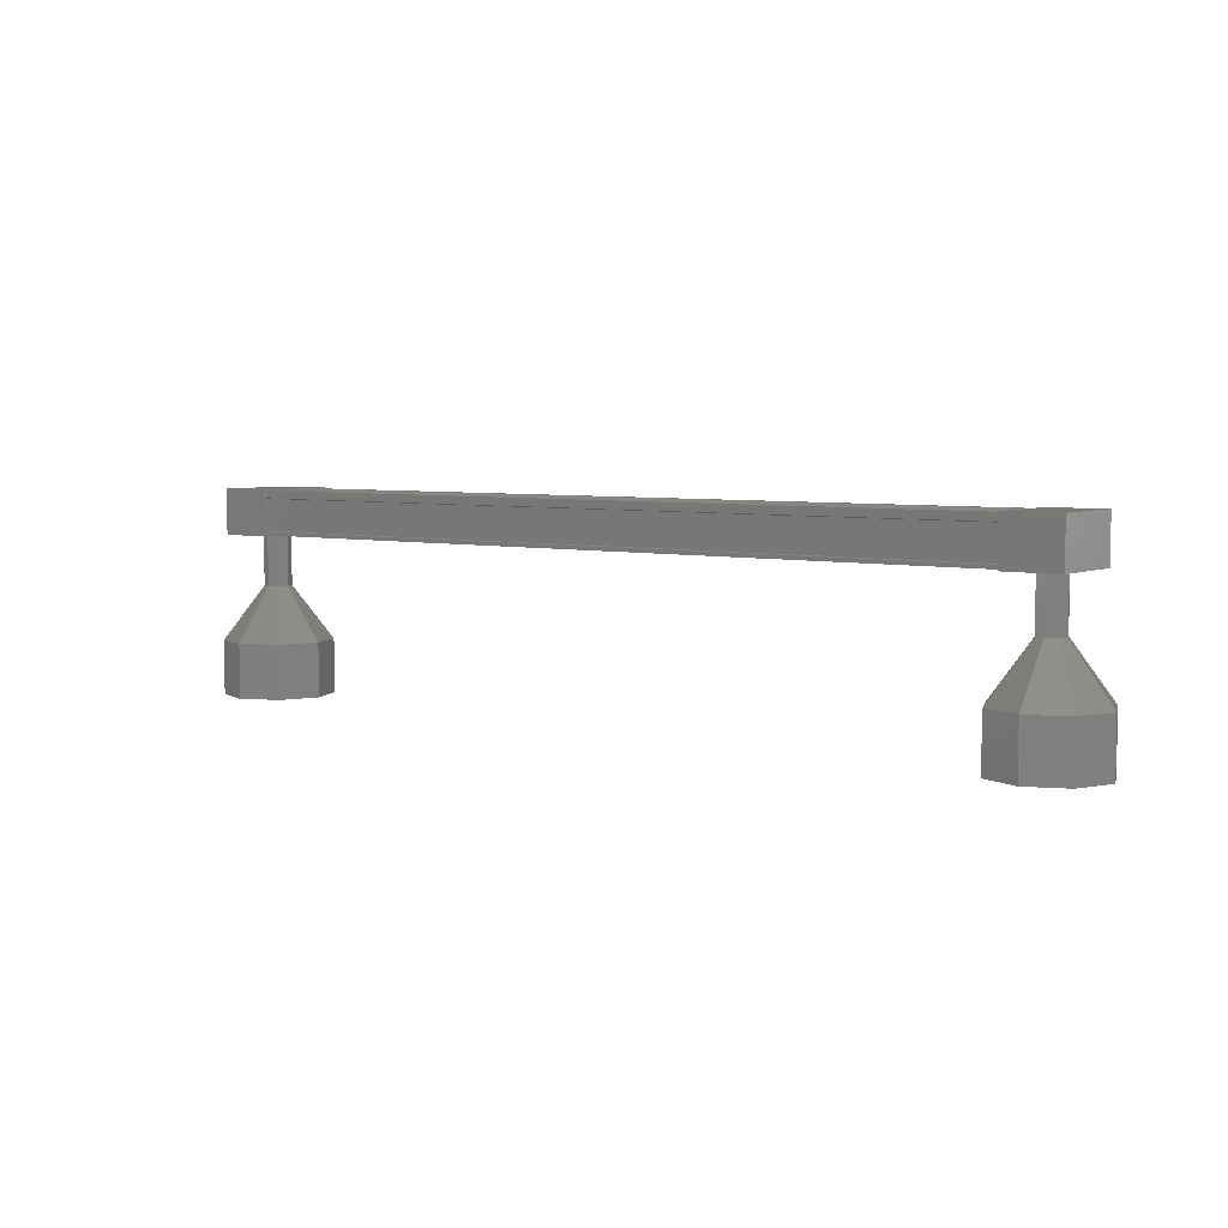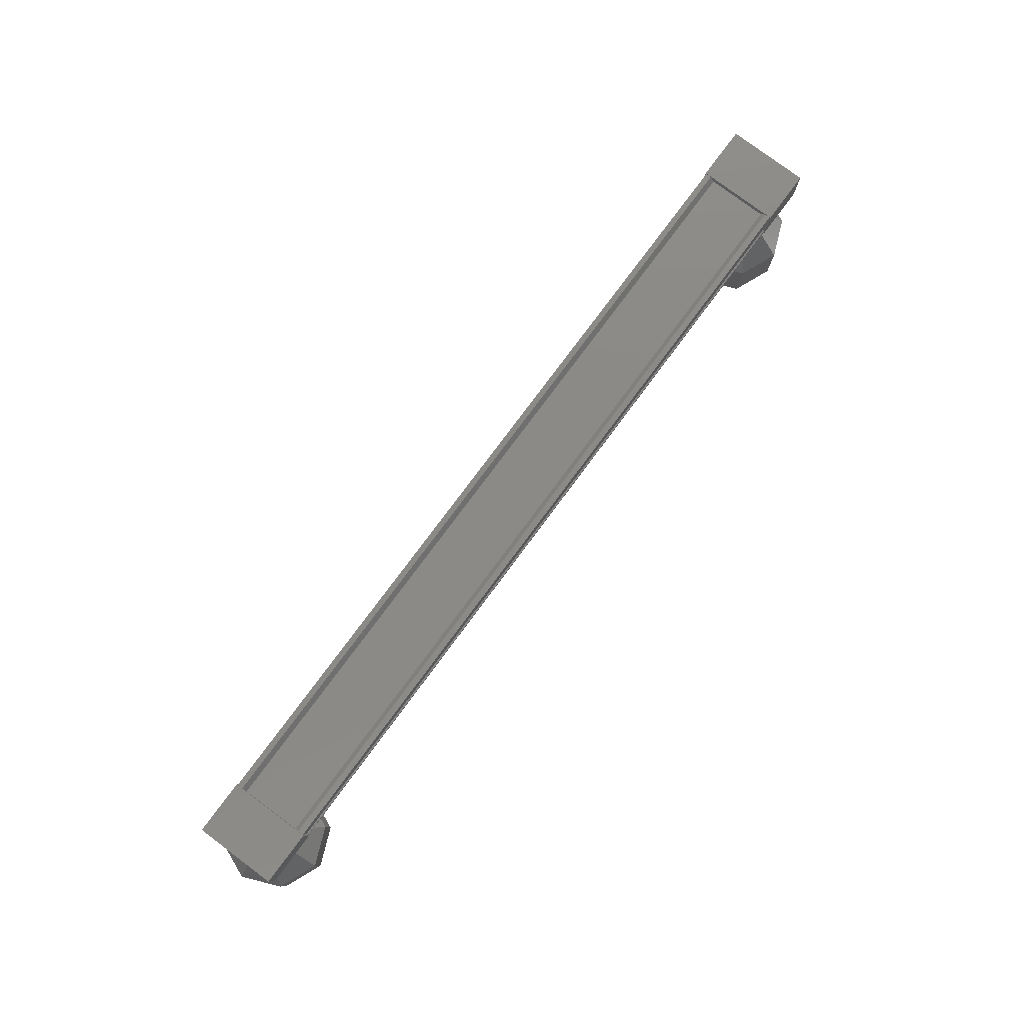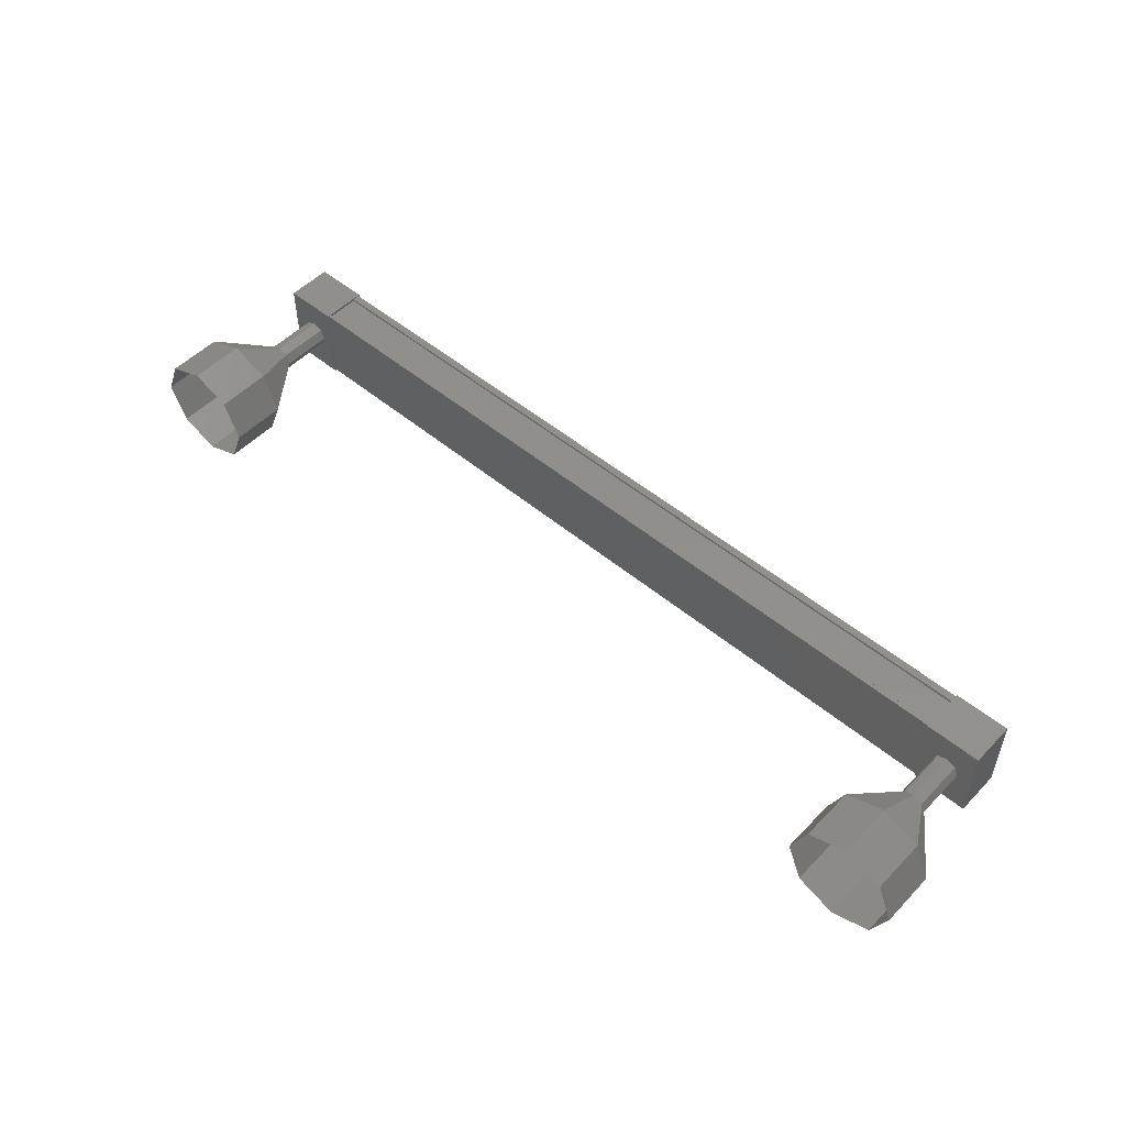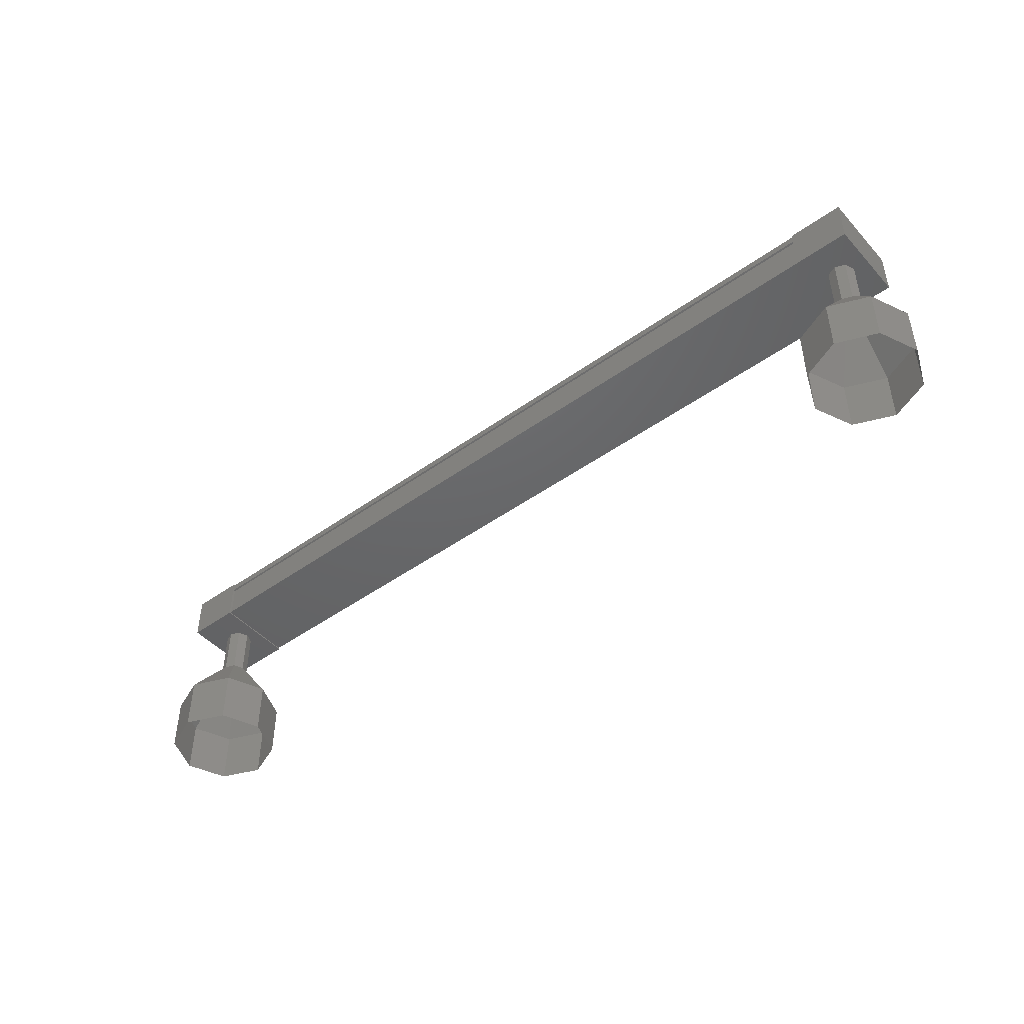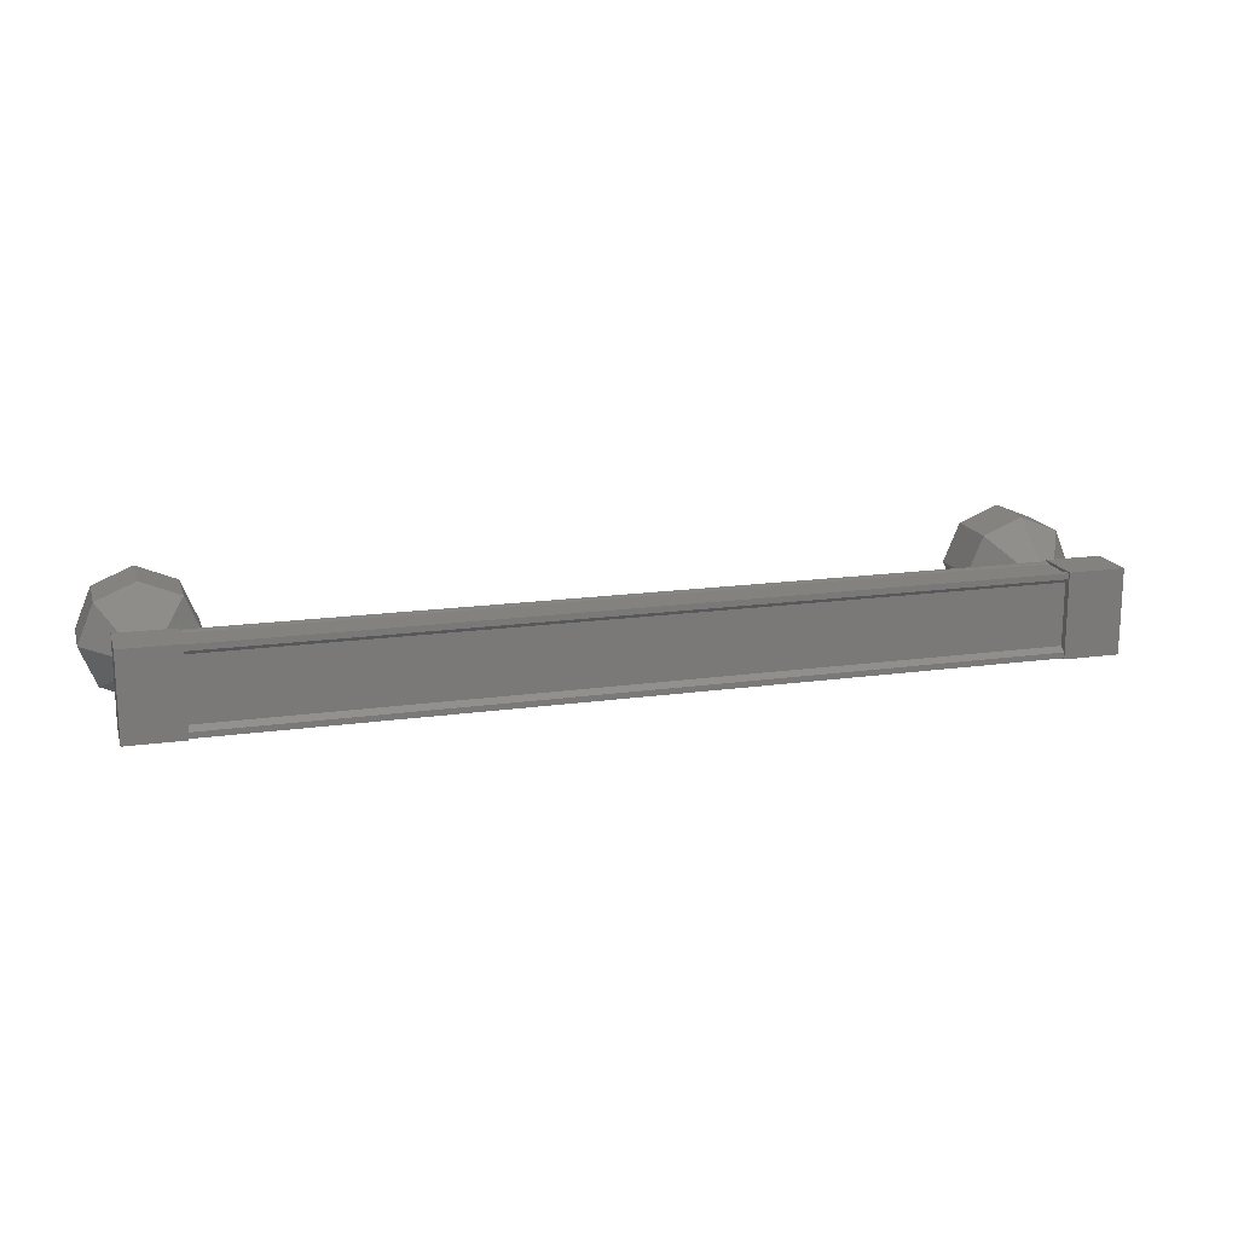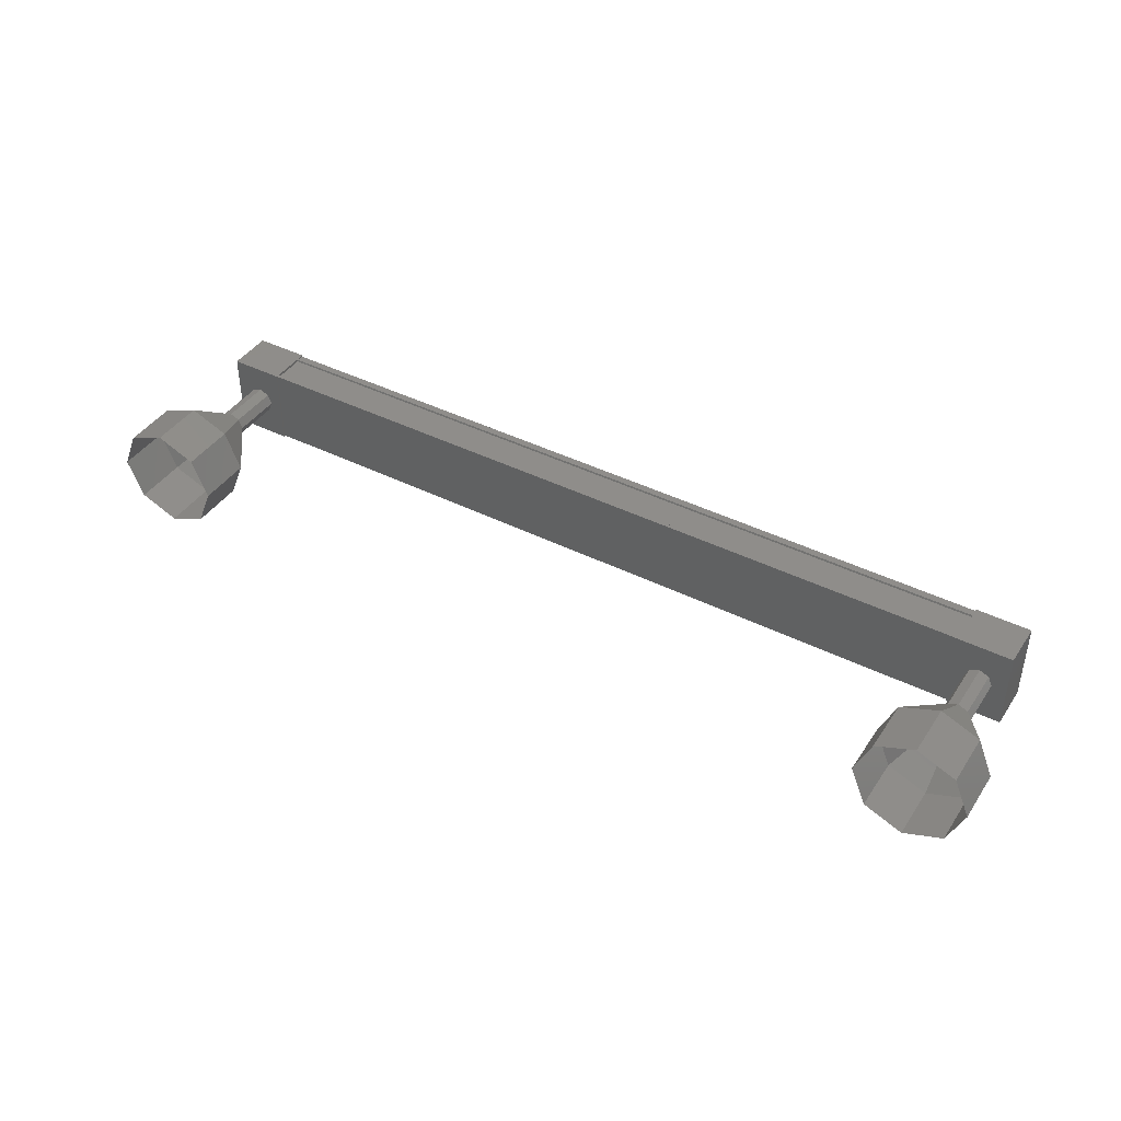
<metadata>
{"format":"stl","ext":"stl","renderer":"f3d","projection":"perspective","resolution":1024,"background":"white","views":[{"elev":5.3,"azim":36.6,"up":"+Z"},{"elev":78.8,"azim":-53.3,"up":"+Z"},{"elev":51.4,"azim":-137.8,"up":"+Y"},{"elev":-46.4,"azim":-140.7,"up":"+Z"},{"elev":16.7,"azim":-15.9,"up":"+Y"},{"elev":41.9,"azim":-148.9,"up":"+Y"}]}
</metadata>
<code>
# stl→obj: 100 verts, 152 faces
v -48.72 287.8 230.3
v -48.72 287.9 230.4
v -64.25 287.9 230.4
v -64.25 288 230.4
v -64.25 286.7 230.3
v -64.25 286.6 230.4
v -48.72 286.6 230.4
v -64.25 286.5 230.4
v -48.72 286.5 230.4
v -64.25 286.5 229.6
v -48.72 286.5 229.6
v -48.72 286.5 230.2
v -64.25 287.8 230.3
v -48.72 286.7 230.3
v -64.25 286.5 230.2
v -64.69 288 230.4
v -64.69 286.5 229.5
v -64.69 286.5 230.4
v -63.69 286.5 230.4
v -63.69 288 230.4
v -63.69 286.5 229.5
v -63.69 288 229.5
v -64.69 288 229.5
v -49.28 286.5 230.4
v -49.28 288 230.4
v -49.28 286.5 229.5
v -49.28 288 229.5
v -48.28 288 229.5
v -48.28 288 230.4
v -48.28 286.5 230.4
v -48.28 286.5 229.5
v -48.72 288 230.4
v -48.72 288 230.2
v -64.25 288 230.2
v -48.72 288 229.6
v -64.25 288 229.6
v -48.55 287.2 228.6
v -47.8 287.2 227.6
v -48.63 287.4 228.6
v -48.1 288 227.6
v -48.8 287.5 228.6
v -48.8 288.2 227.6
v -48.98 287.4 228.6
v -49.51 288 227.6
v -49.05 287.2 228.6
v -49.8 287.2 227.6
v -48.98 287.1 228.6
v -49.51 286.5 227.6
v -48.8 287 228.6
v -48.8 286.2 227.6
v -48.63 287.1 228.6
v -48.1 286.5 227.6
v -63.91 287.2 229.6
v -63.91 287.2 228.6
v -63.99 287.4 229.6
v -63.99 287.4 228.6
v -64.16 287.5 229.6
v -64.16 287.5 228.6
v -64.34 287.4 229.6
v -64.34 287.4 228.6
v -64.41 287.2 229.6
v -64.41 287.2 228.6
v -64.34 287.1 229.6
v -64.34 287.1 228.6
v -64.16 287 229.6
v -64.16 287 228.6
v -63.99 287.1 229.6
v -63.99 287.1 228.6
v -63.16 287.2 227.6
v -63.16 287.2 226.6
v -63.46 288 227.6
v -63.46 288 226.6
v -64.16 288.2 227.6
v -64.16 288.2 226.6
v -64.87 288 227.6
v -64.87 288 226.6
v -65.16 287.2 227.6
v -65.16 287.2 226.6
v -64.87 286.5 227.6
v -64.87 286.5 226.6
v -64.16 286.2 227.6
v -64.16 286.2 226.6
v -63.46 286.5 227.6
v -63.46 286.5 226.6
v -48.55 287.2 229.6
v -48.63 287.4 229.6
v -48.8 287.5 229.6
v -48.98 287.4 229.6
v -49.05 287.2 229.6
v -48.98 287.1 229.6
v -48.8 287 229.6
v -48.63 287.1 229.6
v -48.1 286.5 226.6
v -47.8 287.2 226.6
v -48.1 288 226.6
v -48.8 288.2 226.6
v -49.51 288 226.6
v -49.8 287.2 226.6
v -49.51 286.5 226.6
v -48.8 286.2 226.6
f 1 2 3
f 3 2 4
f 5 6 7
f 7 6 8
f 8 9 7
f 10 11 10
f 10 11 11
f 11 12 10
f 3 13 1
f 1 13 5
f 5 14 1
f 7 14 5
f 9 8 12
f 12 8 15
f 15 12 12
f 15 12 15
f 10 12 15
f 16 17 18
f 18 17 19
f 19 20 18
f 21 20 19
f 22 20 21
f 21 17 22
f 22 17 23
f 23 17 16
f 16 20 23
f 18 20 16
f 24 25 26
f 26 25 27
f 27 28 26
f 25 28 27
f 29 28 25
f 25 30 29
f 29 30 28
f 28 30 31
f 31 26 28
f 30 26 31
f 24 26 30
f 30 25 24
f 2 32 4
f 4 32 33
f 33 34 4
f 33 34 33
f 34 34 33
f 33 35 34
f 34 35 36
f 36 35 35
f 35 36 36
f 35 36 35
f 36 36 35
f 35 11 36
f 36 11 10
f 10 11 10
f 21 19 17
f 20 22 23
f 11 11 10
f 37 38 39
f 39 38 40
f 40 41 39
f 42 41 40
f 43 41 42
f 42 44 43
f 43 44 45
f 45 44 46
f 46 47 45
f 48 47 46
f 49 47 48
f 48 50 49
f 49 50 51
f 51 50 52
f 52 37 51
f 38 37 52
f 53 54 55
f 55 54 56
f 56 57 55
f 58 57 56
f 59 57 58
f 58 60 59
f 59 60 61
f 61 60 62
f 62 63 61
f 64 63 62
f 65 63 64
f 64 66 65
f 65 66 67
f 67 66 68
f 68 53 67
f 54 53 68
f 69 70 71
f 71 70 72
f 72 73 71
f 74 73 72
f 75 73 74
f 74 76 75
f 75 76 77
f 77 76 78
f 78 79 77
f 80 79 78
f 81 79 80
f 80 82 81
f 81 82 83
f 83 82 84
f 84 69 83
f 70 69 84
f 54 69 56
f 56 69 71
f 71 58 56
f 73 58 71
f 60 58 73
f 73 75 60
f 60 75 62
f 62 75 77
f 77 64 62
f 79 64 77
f 66 64 79
f 79 81 66
f 66 81 68
f 68 81 83
f 83 54 68
f 69 54 83
f 85 37 86
f 86 37 39
f 39 87 86
f 41 87 39
f 88 87 41
f 41 43 88
f 88 43 89
f 89 43 45
f 45 90 89
f 47 90 45
f 91 90 47
f 47 49 91
f 91 49 92
f 92 49 51
f 51 85 92
f 37 85 51
f 52 93 38
f 38 93 94
f 94 40 38
f 95 40 94
f 42 40 95
f 95 96 42
f 42 96 44
f 44 96 97
f 97 46 44
f 98 46 97
f 48 46 98
f 98 99 48
f 48 99 50
f 50 99 100
f 100 52 50
f 93 52 100

</code>
